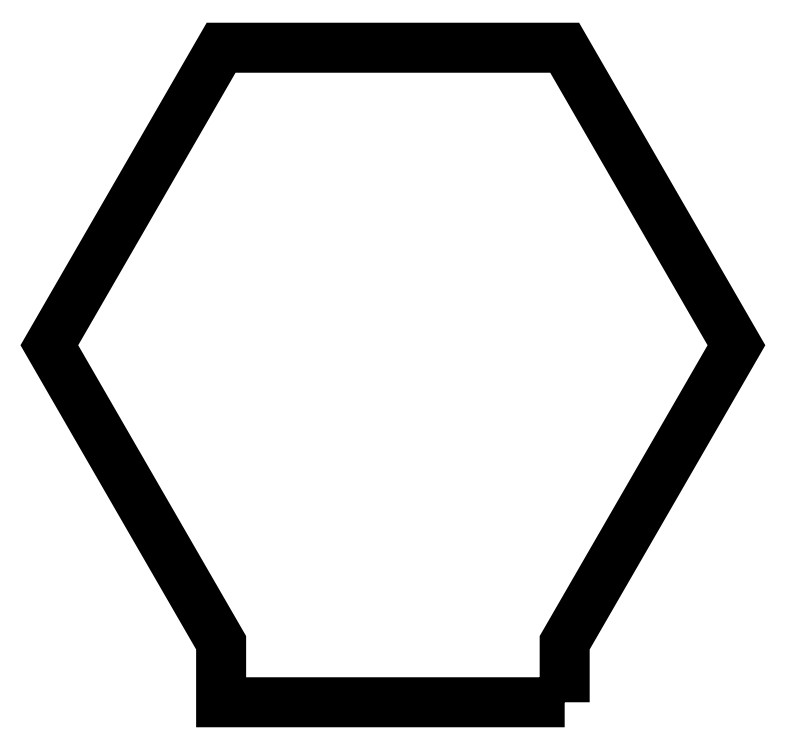
<metadata>
{"format":"dxf","ext":"dxf","renderer":"ezdxf+matplotlib","layout":"modelspace","background":"white","min_lineweight":24,"dpi":150}
</metadata>
<code>
0
SECTION
2
ENTITIES
0
POLYLINE
8
0
70
1
66
1
10
0
20
0
30
0
0
VERTEX
8
0
10
25
20
-51.96
30
0
0
VERTEX
8
0
10
25
20
-43.3
30
0
0
VERTEX
8
0
10
50
20
0
30
0
0
VERTEX
8
0
10
25
20
43.3
30
0
0
VERTEX
8
0
10
-25
20
43.3
30
0
0
VERTEX
8
0
10
-50
20
0
30
0
0
VERTEX
8
0
10
-25
20
-43.3
30
0
0
VERTEX
8
0
10
-25
20
-51.96
30
0
0
SEQEND
8
0
0
ENDSEC
0
EOF

</code>
